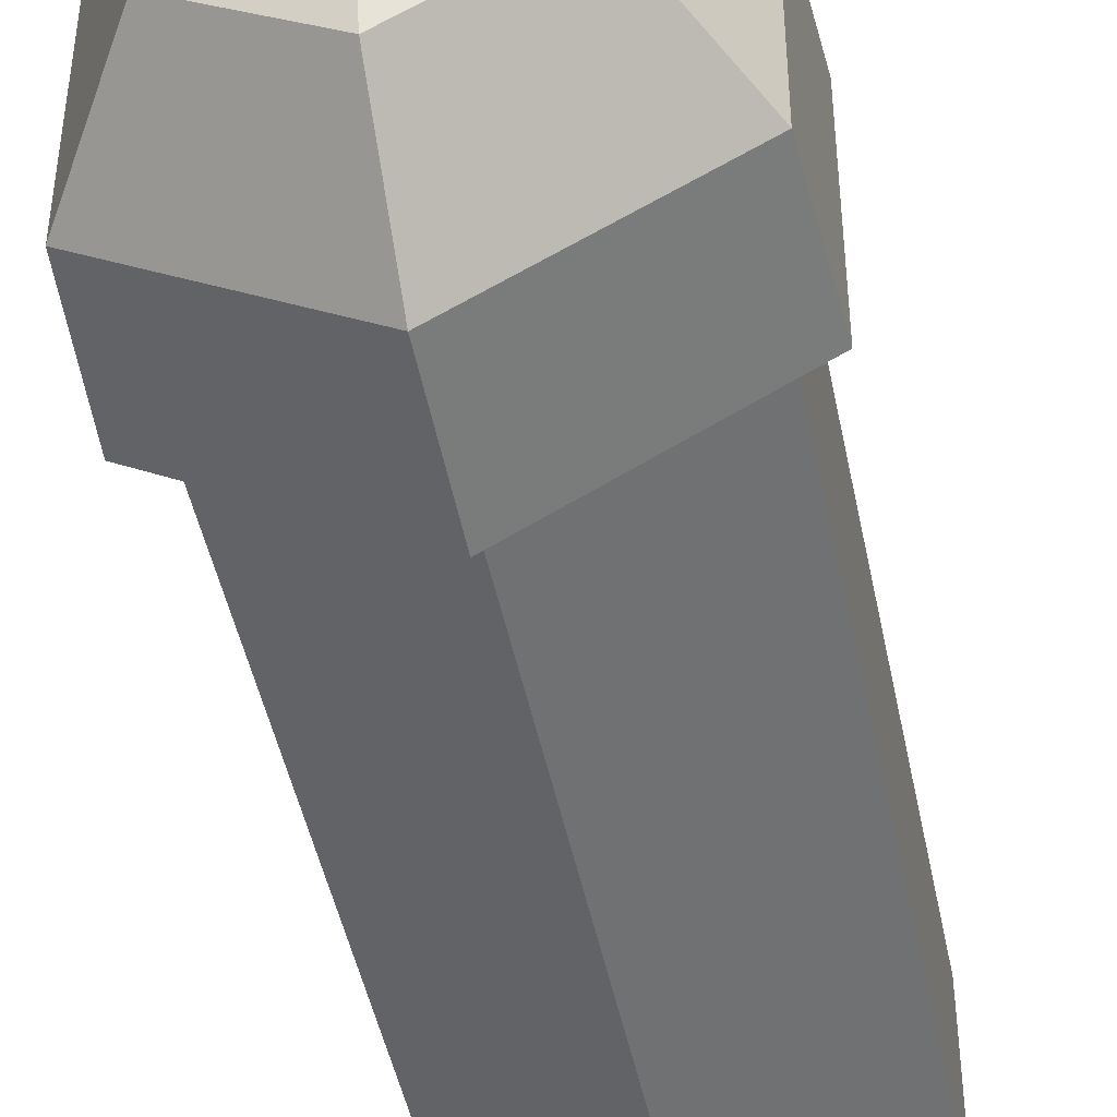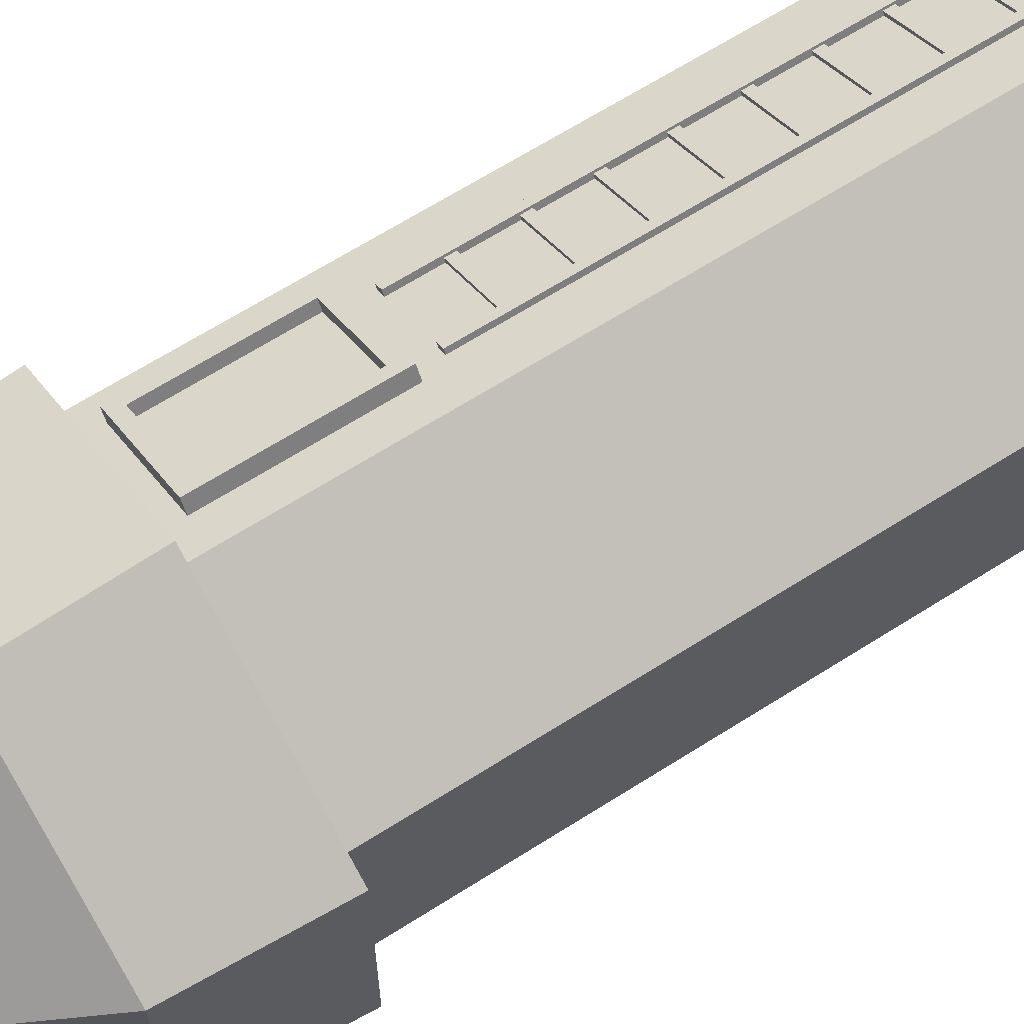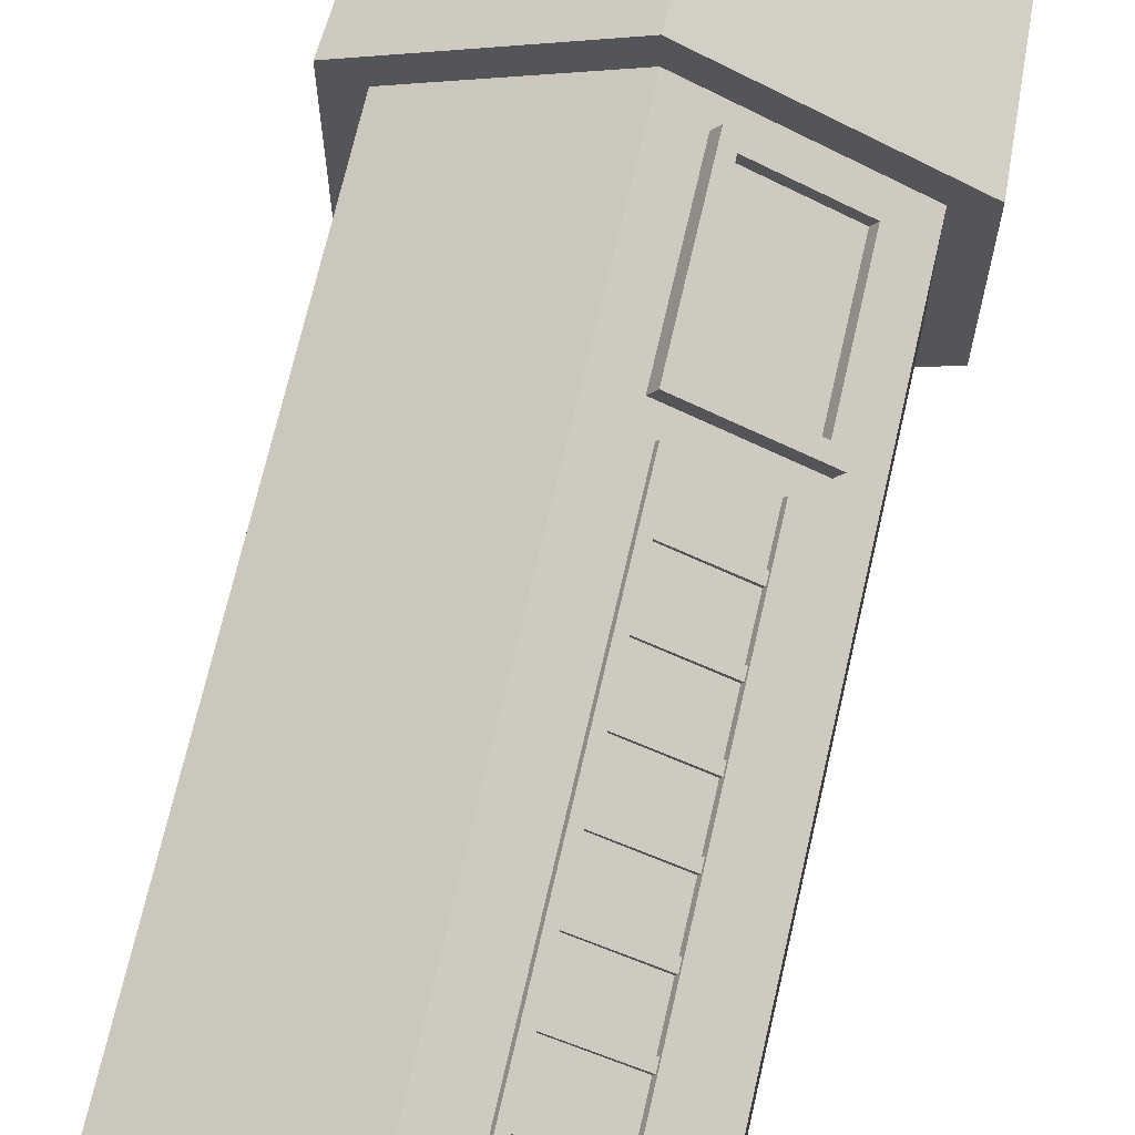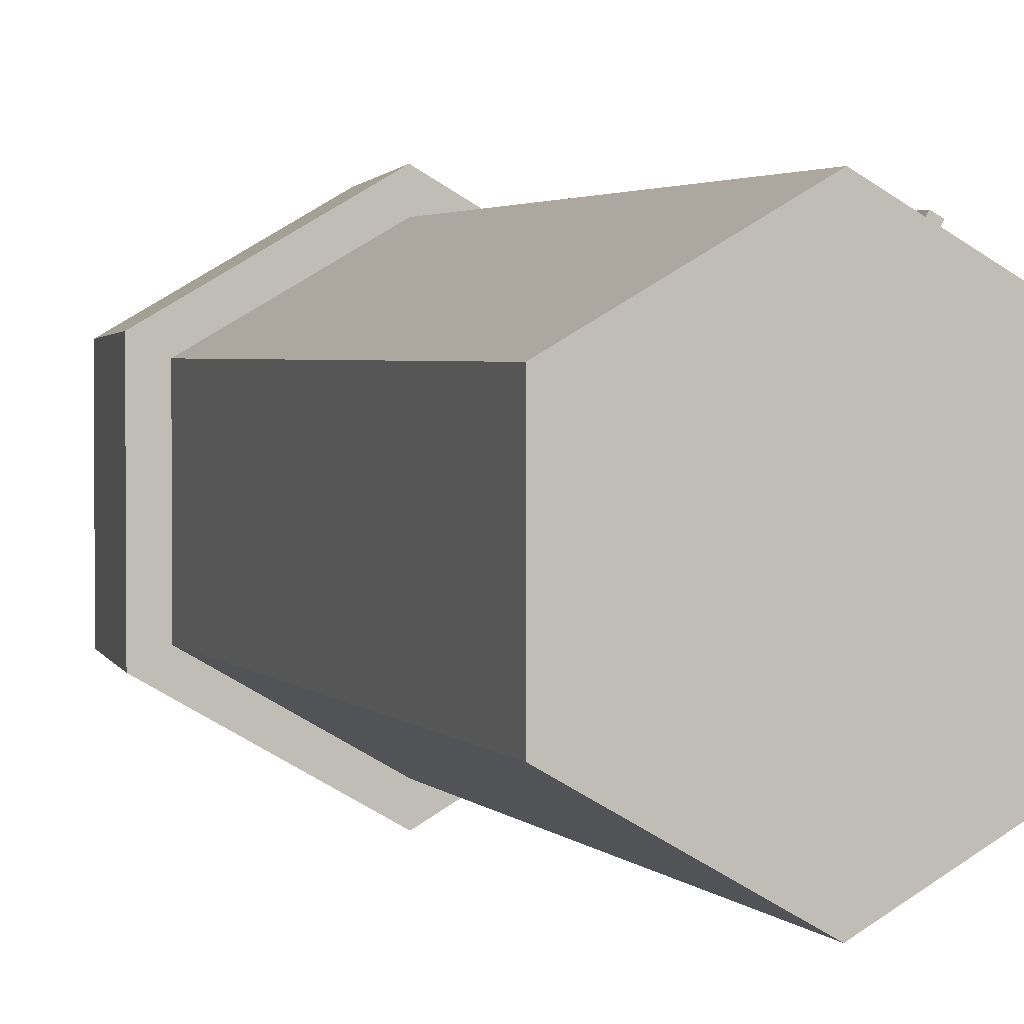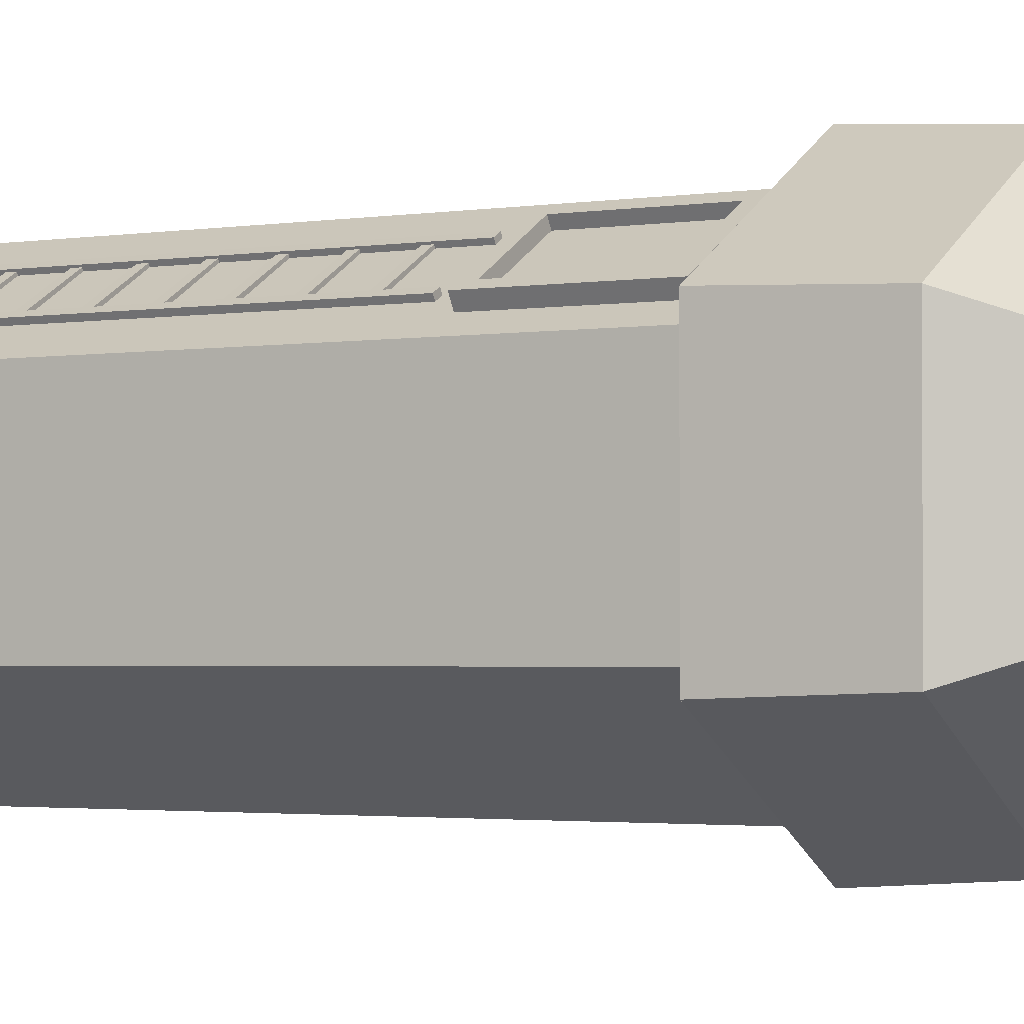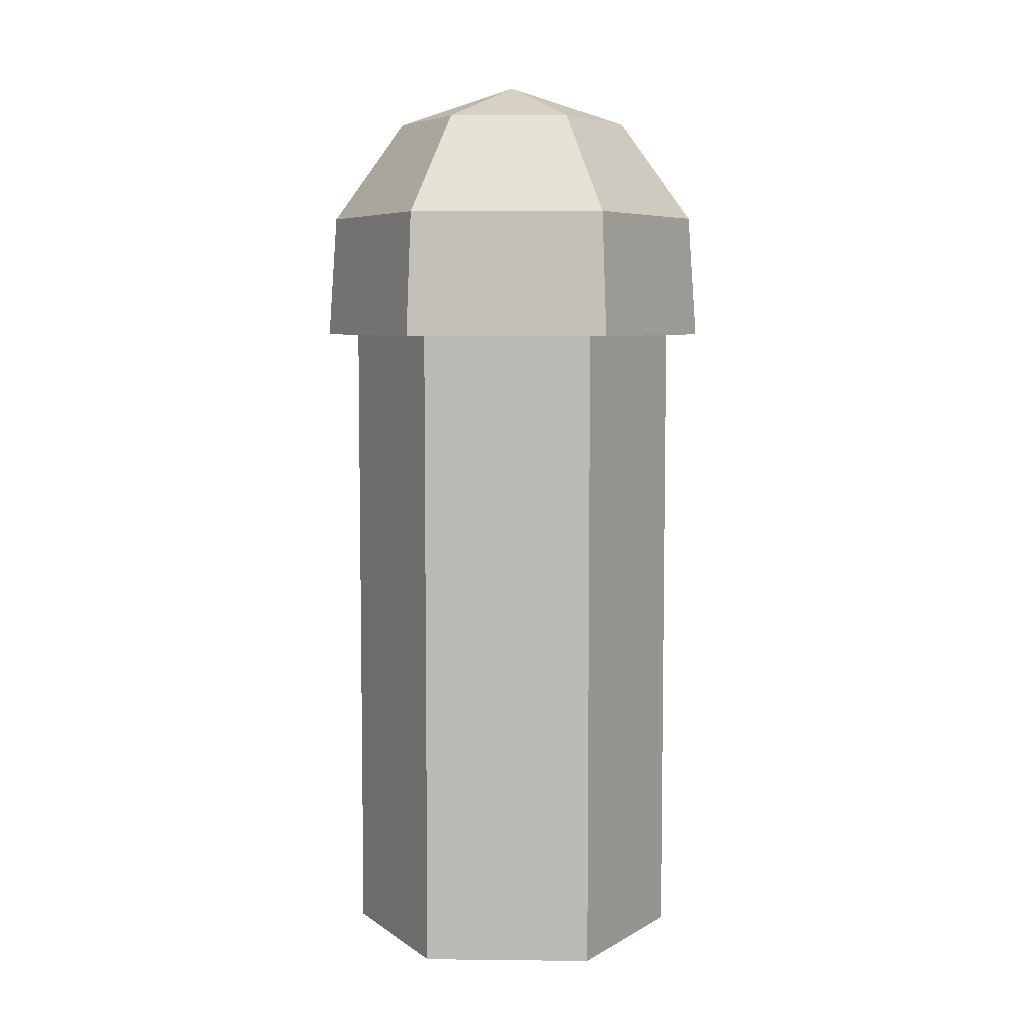
<metadata>
{"format":"obj","ext":"obj","renderer":"f3d","projection":"perspective","resolution":1024,"background":"white","views":[{"elev":-46.3,"azim":-168.7,"up":"+Z"},{"elev":65.8,"azim":-122.6,"up":"+Z"},{"elev":69.5,"azim":12.9,"up":"+Z"},{"elev":2.5,"azim":-18.3,"up":"+Z"},{"elev":-2.2,"azim":120.4,"up":"+Z"},{"elev":6.2,"azim":-88.1,"up":"+Y"}]}
</metadata>
<code>
o Cylinder
v 0 -0.002008 -3.553
v 0 13.97 -3.553
v 3.077 -0.002008 -1.776
v 3.077 13.97 -1.776
v 3.077 -0.002008 1.776
v 3.077 13.97 1.776
v -0 -0.002008 3.553
v -0 13.97 3.553
v -3.077 -0.002008 1.776
v -3.077 13.97 1.776
v -3.077 -0.002008 -1.776
v -3.077 13.97 -1.776
f 1 2 4 3
f 3 4 6 5
f 5 6 8 7
f 7 8 10 9
f 4 2 12 10 8 6
f 9 10 12 11
f 11 12 2 1
f 1 3 5 7 9 11
o Sphere_Sphere.001
v -0.002811 18.55 -2.491
v -0.002811 13.8 -4.217
v 2.158 18.55 -1.244
v 3.493 16.43 -2.015
v 3.652 13.8 -2.107
v 2.158 18.55 1.251
v 3.493 16.43 2.022
v 3.652 13.8 2.114
v -0.002811 18.55 2.498
v -0.002811 16.43 4.04
v -0.002811 13.8 4.224
v -0.002811 19.36 0.003537
v -2.163 18.55 1.251
v -3.499 16.43 2.022
v -3.658 13.8 2.114
v -2.163 18.55 -1.244
v -3.499 16.43 -2.015
v -3.658 13.8 -2.107
v -0.002809 16.43 -4.033
f 31 13 15 16
f 14 31 16 17
f 13 24 15
f 17 16 19 20
f 15 24 18
f 16 15 18 19
f 20 19 22 23
f 18 24 21
f 19 18 21 22
f 23 22 26 27
f 21 24 25
f 22 21 25 26
f 27 26 29 30
f 25 24 28
f 26 25 28 29
f 30 29 31 14
f 28 24 13
f 29 28 13 31
f 17 20 23 27 30 14
o Cube.002_Cube.003
v 0.8756 1.024 3.108
v 0.8756 1.196 3.108
v 0.8248 1.024 3.018
v 0.8248 1.196 3.018
v 2.236 1.024 2.341
v 2.236 1.196 2.341
v 2.185 1.024 2.251
v 2.185 1.196 2.251
v 0.8409 0.03596 3.169
v 0.8409 4.01 3.169
v 0.7542 0.03596 3.016
v 0.7542 4.01 3.016
v 0.9946 0.03596 3.083
v 0.9946 4.01 3.083
v 0.908 0.03596 2.929
v 0.908 4.01 2.929
v 2.161 0.03596 2.426
v 2.161 4.01 2.426
v 2.074 0.03596 2.272
v 2.074 4.01 2.272
v 2.314 0.03596 2.339
v 2.314 4.01 2.339
v 2.228 0.03596 2.185
v 2.228 4.01 2.185
v 0.8756 2.016 3.108
v 0.8756 2.188 3.108
v 0.8248 2.016 3.018
v 0.8248 2.188 3.018
v 2.236 2.016 2.341
v 2.236 2.188 2.341
v 2.185 2.016 2.251
v 2.185 2.188 2.251
v 0.8756 3.031 3.108
v 0.8756 3.203 3.108
v 0.8248 3.031 3.018
v 0.8248 3.203 3.018
v 2.236 3.031 2.341
v 2.236 3.203 2.341
v 2.185 3.031 2.251
v 2.185 3.203 2.251
v 0.8409 3.04 3.169
v 0.8409 7.014 3.169
v 0.7542 3.04 3.016
v 0.7542 7.014 3.016
v 0.9946 3.04 3.083
v 0.9946 7.014 3.083
v 0.908 3.04 2.929
v 0.908 7.014 2.929
v 2.161 3.04 2.426
v 2.161 7.014 2.426
v 2.074 3.04 2.272
v 2.074 7.014 2.272
v 2.314 3.04 2.339
v 2.314 7.014 2.339
v 2.228 3.04 2.185
v 2.228 7.014 2.185
v 0.8756 4.028 3.108
v 0.8756 4.2 3.108
v 0.8248 4.028 3.018
v 0.8248 4.2 3.018
v 2.236 4.028 2.341
v 2.236 4.2 2.341
v 2.185 4.028 2.251
v 2.185 4.2 2.251
v 0.8756 5.02 3.108
v 0.8756 5.192 3.108
v 0.8248 5.02 3.018
v 0.8248 5.192 3.018
v 2.236 5.02 2.341
v 2.236 5.192 2.341
v 2.185 5.02 2.251
v 2.185 5.192 2.251
v 0.8756 6.035 3.108
v 0.8756 6.207 3.108
v 0.8248 6.035 3.018
v 0.8248 6.207 3.018
v 2.236 6.035 2.341
v 2.236 6.207 2.341
v 2.185 6.035 2.251
v 2.185 6.207 2.251
v 0.8409 6.049 3.169
v 0.8409 10.02 3.169
v 0.7542 6.049 3.016
v 0.7542 10.02 3.016
v 0.9946 6.049 3.083
v 0.9946 10.02 3.083
v 0.908 6.049 2.929
v 0.908 10.02 2.929
v 2.161 6.049 2.426
v 2.161 10.02 2.426
v 2.074 6.049 2.272
v 2.074 10.02 2.272
v 2.314 6.049 2.339
v 2.314 10.02 2.339
v 2.228 6.049 2.185
v 2.228 10.02 2.185
v 0.8756 7.037 3.108
v 0.8756 7.209 3.108
v 0.8248 7.037 3.018
v 0.8248 7.209 3.018
v 2.236 7.037 2.341
v 2.236 7.209 2.341
v 2.185 7.037 2.251
v 2.185 7.209 2.251
v 0.8756 8.029 3.108
v 0.8756 8.201 3.108
v 0.8248 8.029 3.018
v 0.8248 8.201 3.018
v 2.236 8.029 2.341
v 2.236 8.201 2.341
v 2.185 8.029 2.251
v 2.185 8.201 2.251
v 0.8756 9.044 3.108
v 0.8756 9.216 3.108
v 0.8248 9.044 3.018
v 0.8248 9.216 3.018
v 2.236 9.044 2.341
v 2.236 9.216 2.341
v 2.185 9.044 2.251
v 2.185 9.216 2.251
f 32 33 35 34
f 34 35 39 38
f 38 39 37 36
f 36 37 33 32
f 34 38 36 32
f 39 35 33 37
f 40 41 43 42
f 42 43 47 46
f 46 47 45 44
f 44 45 41 40
f 42 46 44 40
f 47 43 41 45
f 48 49 51 50
f 50 51 55 54
f 54 55 53 52
f 52 53 49 48
f 50 54 52 48
f 55 51 49 53
f 56 57 59 58
f 58 59 63 62
f 62 63 61 60
f 60 61 57 56
f 58 62 60 56
f 63 59 57 61
f 64 65 67 66
f 66 67 71 70
f 70 71 69 68
f 68 69 65 64
f 66 70 68 64
f 71 67 65 69
f 72 73 75 74
f 74 75 79 78
f 78 79 77 76
f 76 77 73 72
f 74 78 76 72
f 79 75 73 77
f 80 81 83 82
f 82 83 87 86
f 86 87 85 84
f 84 85 81 80
f 82 86 84 80
f 87 83 81 85
f 88 89 91 90
f 90 91 95 94
f 94 95 93 92
f 92 93 89 88
f 90 94 92 88
f 95 91 89 93
f 96 97 99 98
f 98 99 103 102
f 102 103 101 100
f 100 101 97 96
f 98 102 100 96
f 103 99 97 101
f 104 105 107 106
f 106 107 111 110
f 110 111 109 108
f 108 109 105 104
f 106 110 108 104
f 111 107 105 109
f 112 113 115 114
f 114 115 119 118
f 118 119 117 116
f 116 117 113 112
f 114 118 116 112
f 119 115 113 117
f 120 121 123 122
f 122 123 127 126
f 126 127 125 124
f 124 125 121 120
f 122 126 124 120
f 127 123 121 125
f 128 129 131 130
f 130 131 135 134
f 134 135 133 132
f 132 133 129 128
f 130 134 132 128
f 135 131 129 133
f 136 137 139 138
f 138 139 143 142
f 142 143 141 140
f 140 141 137 136
f 138 142 140 136
f 143 139 137 141
f 144 145 147 146
f 146 147 151 150
f 150 151 149 148
f 148 149 145 144
f 146 150 148 144
f 151 147 145 149
o Cube_Cube.021
v 0.7397 10.44 3.426
v 0.7397 13.39 3.426
v 0.5096 10.44 3.025
v 0.5096 13.39 3.025
v 2.673 10.44 2.318
v 2.673 13.39 2.318
v 2.443 10.44 1.917
v 2.443 13.39 1.917
v 0.7103 10.44 2.91
v 0.7103 13.39 2.91
v 0.9403 10.44 3.311
v 0.9403 13.39 3.311
v 2.224 13.39 2.042
v 2.454 10.44 2.444
v 2.224 10.44 2.042
v 2.454 13.39 2.444
v 0.7397 13.15 3.426
v 0.5096 13.15 3.025
v 2.443 13.15 1.917
v 2.673 13.15 2.318
v 0.9403 13.15 3.311
v 0.7103 13.15 2.91
v 2.454 13.15 2.444
v 2.224 13.15 2.042
v 0.5096 10.69 3.025
v 2.443 10.69 1.917
v 2.673 10.69 2.318
v 0.9403 10.69 3.311
v 0.7103 10.69 2.91
v 2.454 10.69 2.444
v 2.224 10.69 2.042
v 0.7397 10.69 3.426
v 2.354 13.15 2.268
v 0.8395 13.15 3.136
v 0.8395 10.69 3.136
v 2.354 10.69 2.268
f 168 153 155 169
f 175 164 159 170
f 170 159 157 171
f 172 163 153 168
f 166 158 156 165
f 161 155 153 163
f 164 161 163 167
f 154 160 162 152
f 174 167 163 172
f 169 155 161 173
f 171 157 167 174
f 159 164 167 157
f 160 166 165 162
f 173 161 164 175
f 180 173 175 182
f 178 171 174 181
f 176 169 173 180
f 181 174 184 187
f 179 172 168 183
f 177 170 171 178
f 182 175 170 177
f 183 168 169 176
f 152 183 176 154
f 166 182 177 158
f 158 177 178 156
f 162 179 183 152
f 165 181 179 162
f 154 176 180 160
f 156 178 181 165
f 160 180 182 166
f 172 179 186 185
f 179 181 187 186
f 174 172 185 184
f 187 184 185 186

</code>
